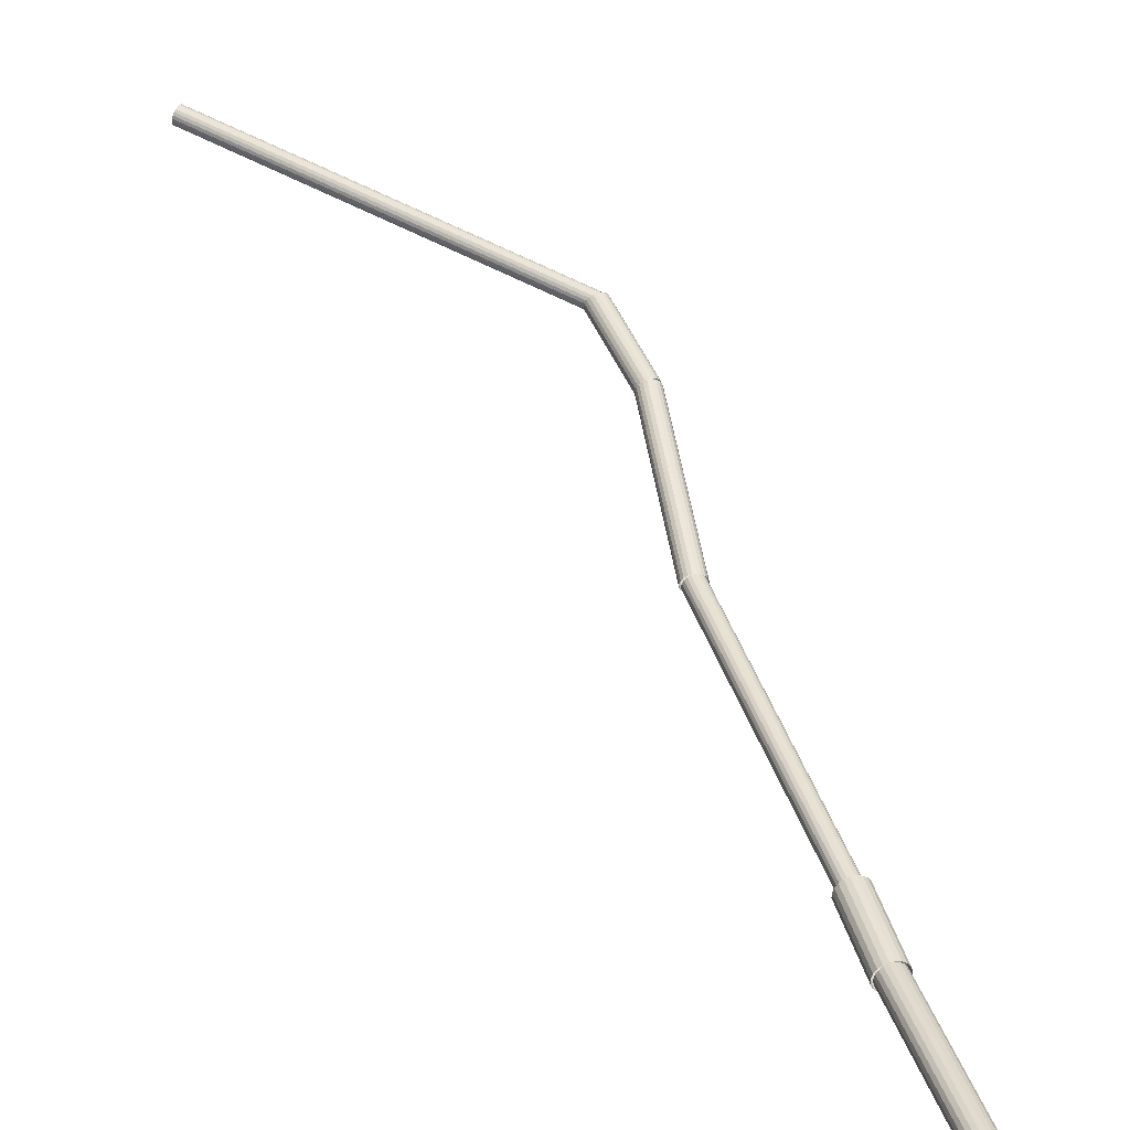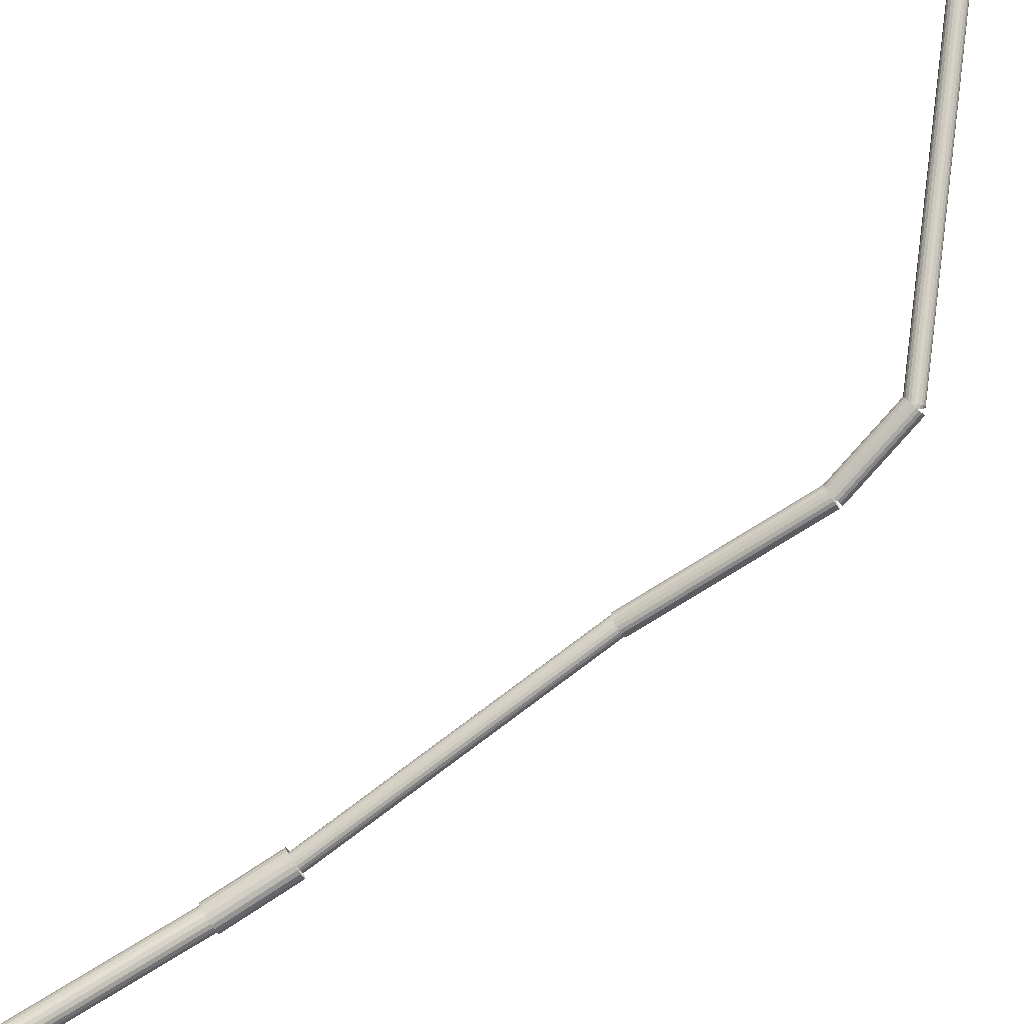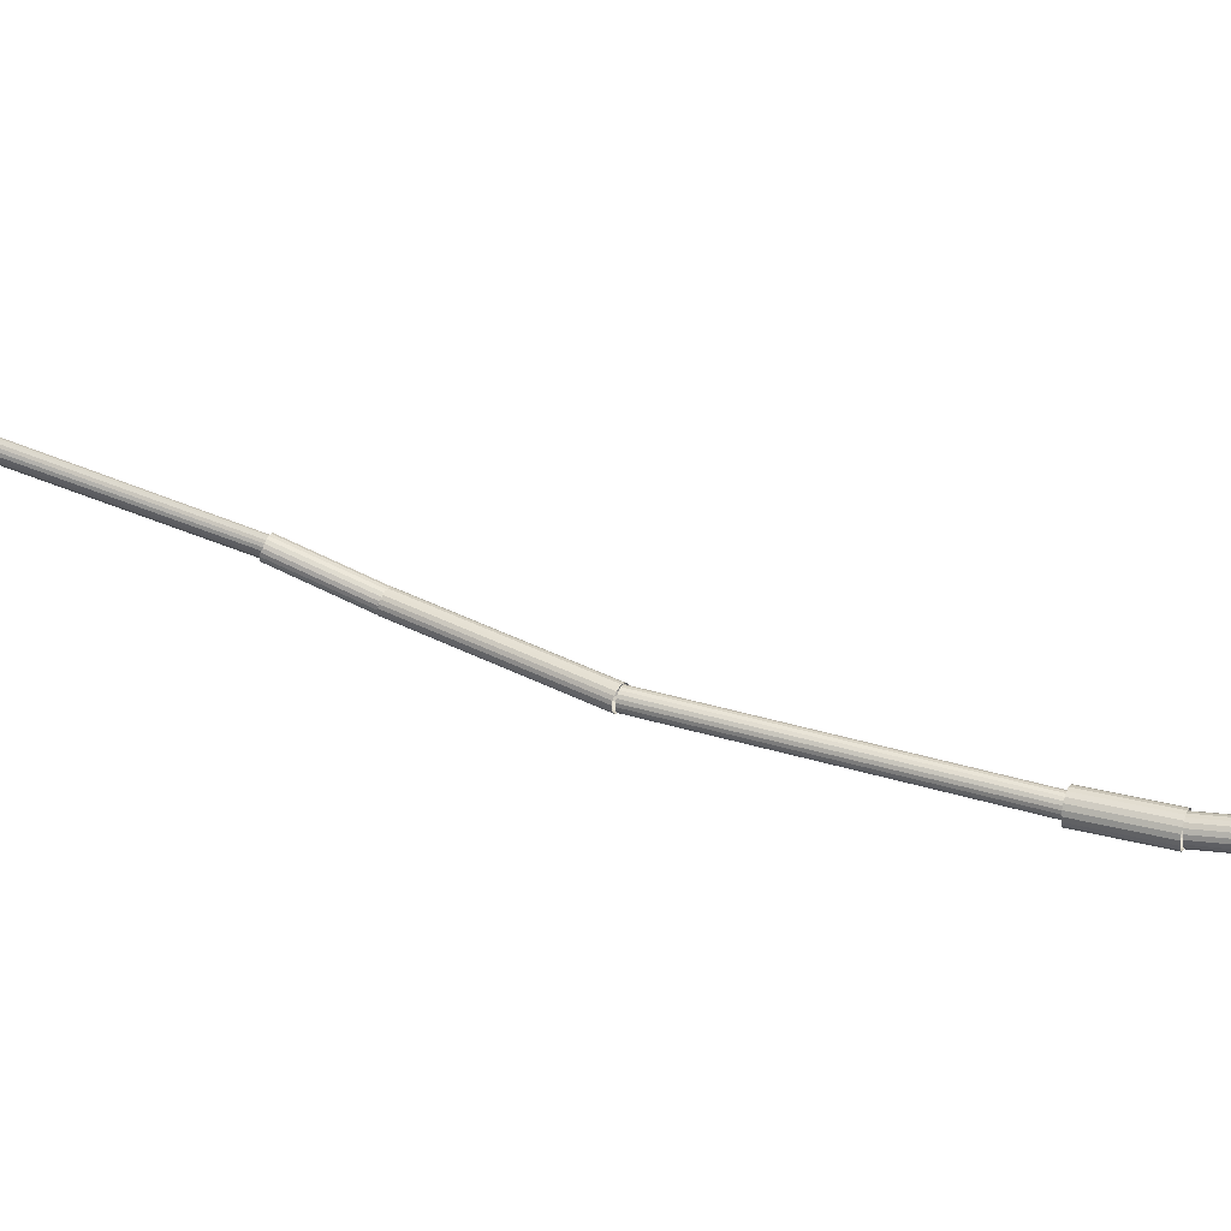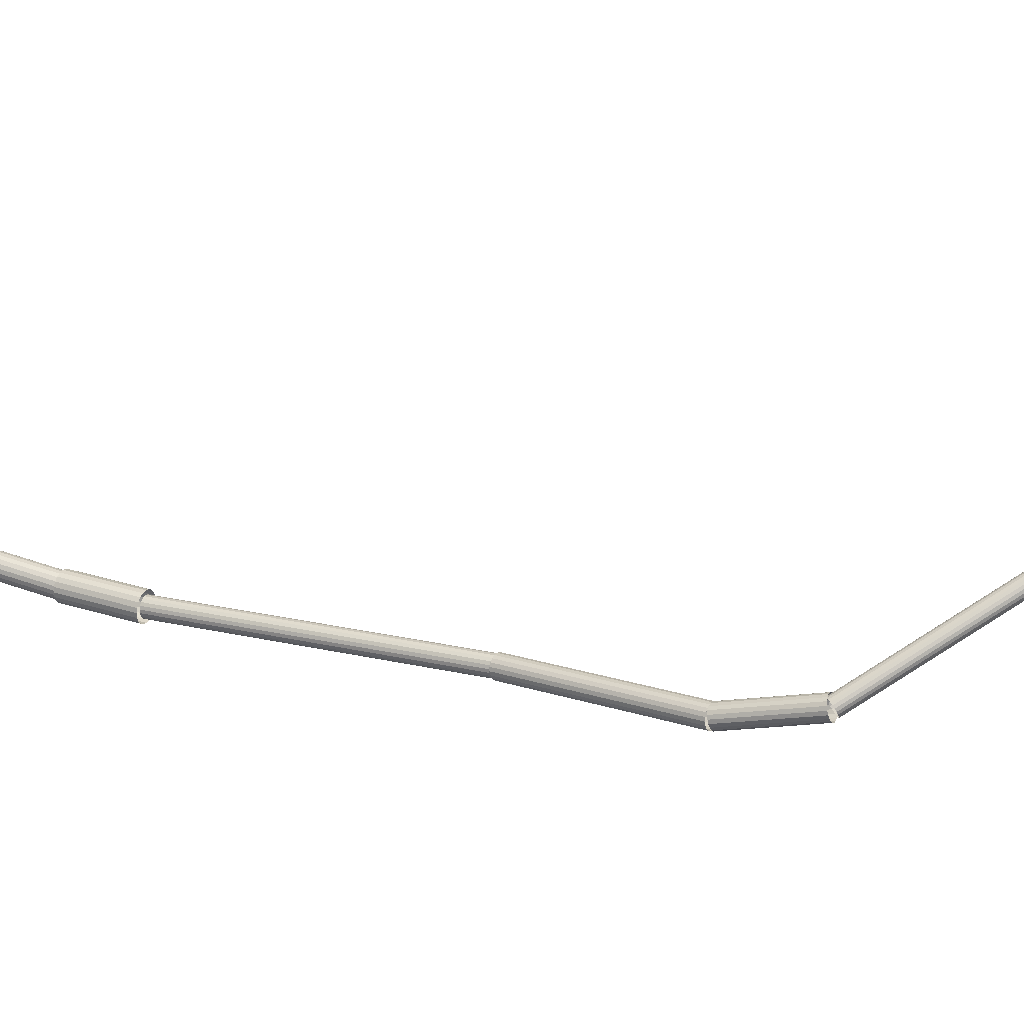
<metadata>
{"format":"obj","ext":"obj","renderer":"f3d","projection":"perspective","resolution":1024,"background":"white","views":[{"elev":28.6,"azim":123.7,"up":"+Z"},{"elev":63.0,"azim":-161.7,"up":"+Z"},{"elev":-4.0,"azim":68.1,"up":"+Z"},{"elev":55.5,"azim":-108.0,"up":"+Z"}]}
</metadata>
<code>
v -0.07222 0.3864 -0.1181
v 0.000236 -0.002604 -0.009486
v -0.07523 0.386 -0.1175
v -0.002767 -0.003013 -0.008948
v -0.07796 0.3859 -0.1161
v -0.0055 -0.003128 -0.007535
v -0.08015 0.386 -0.114
v -0.007694 -0.002936 -0.005384
v -0.08159 0.3865 -0.1113
v -0.009135 -0.002457 -0.002707
v -0.08214 0.3872 -0.1083
v -0.009682 -0.001738 0.000236
v -0.08174 0.3881 -0.1054
v -0.009281 -0.000848 0.003156
v -0.08043 0.3891 -0.1028
v -0.007971 0.000125 0.005766
v -0.07834 0.3901 -0.1008
v -0.005882 0.001085 0.007813
v -0.07568 0.3909 -0.09948
v -0.003216 0.001939 0.009094
v -0.07269 0.3916 -0.09909
v -0.000236 0.002604 0.009486
v -0.06969 0.392 -0.09963
v 0.002767 0.003013 0.008948
v -0.06696 0.3921 -0.101
v 0.0055 0.003128 0.007535
v -0.06476 0.3919 -0.1032
v 0.007694 0.002936 0.005384
v -0.06332 0.3914 -0.1059
v 0.009135 0.002457 0.002707
v -0.06278 0.3907 -0.1088
v 0.009682 0.001738 -0.000236
v -0.06318 0.3898 -0.1117
v 0.009281 0.000848 -0.003156
v -0.06449 0.3889 -0.1143
v 0.007971 -0.000125 -0.005766
v -0.06658 0.3879 -0.1164
v 0.005882 -0.001085 -0.007813
v -0.06924 0.387 -0.1177
v 0.003216 -0.001939 -0.009094
v -0.07222 0.3864 -0.1181
v 0.000236 -0.002604 -0.009486
v 0.1081 0.6071 -0.2368
v 0.3095 0.8674 -0.3172
v 0.1102 0.605 -0.2384
v 0.3116 0.8653 -0.3188
v 0.1128 0.6028 -0.2391
v 0.3141 0.8631 -0.3195
v 0.1155 0.6008 -0.2387
v 0.3169 0.8611 -0.3192
v 0.1182 0.5991 -0.2374
v 0.3195 0.8595 -0.3178
v 0.1205 0.598 -0.2351
v 0.3219 0.8584 -0.3156
v 0.1223 0.5975 -0.2323
v 0.3236 0.8579 -0.3127
v 0.1233 0.5977 -0.229
v 0.3247 0.8581 -0.3095
v 0.1235 0.5986 -0.2257
v 0.3249 0.8589 -0.3062
v 0.1229 0.6 -0.2227
v 0.3242 0.8604 -0.3031
v 0.1214 0.6019 -0.2203
v 0.3228 0.8622 -0.3007
v 0.1193 0.604 -0.2186
v 0.3207 0.8644 -0.299
v 0.1168 0.6062 -0.2179
v 0.3182 0.8665 -0.2984
v 0.1141 0.6082 -0.2183
v 0.3154 0.8686 -0.2987
v 0.1114 0.6099 -0.2196
v 0.3128 0.8702 -0.3001
v 0.1091 0.611 -0.2219
v 0.3104 0.8713 -0.3023
v 0.1073 0.6115 -0.2247
v 0.3087 0.8718 -0.3052
v 0.1063 0.6113 -0.228
v 0.3076 0.8716 -0.3084
v 0.1061 0.6104 -0.2313
v 0.3074 0.8707 -0.3117
v 0.1067 0.609 -0.2343
v 0.3081 0.8693 -0.3147
v 0.1081 0.6071 -0.2368
v 0.3095 0.8674 -0.3172
v 0.3084 0.868 -0.3223
v 0.3637 0.9316 -0.3395
v 0.3116 0.8647 -0.324
v 0.367 0.9283 -0.3413
v 0.3153 0.8614 -0.3243
v 0.3706 0.925 -0.3416
v 0.319 0.8585 -0.3231
v 0.3744 0.9221 -0.3404
v 0.3225 0.8562 -0.3205
v 0.3779 0.9197 -0.3377
v 0.3254 0.8547 -0.3167
v 0.3807 0.9183 -0.334
v 0.3273 0.8542 -0.3122
v 0.3827 0.9178 -0.3295
v 0.3282 0.8548 -0.3074
v 0.3836 0.9183 -0.3247
v 0.3279 0.8563 -0.3027
v 0.3832 0.9199 -0.32
v 0.3264 0.8587 -0.2987
v 0.3818 0.9223 -0.3159
v 0.3239 0.8617 -0.2956
v 0.3793 0.9252 -0.3129
v 0.3207 0.865 -0.2939
v 0.3761 0.9285 -0.3111
v 0.317 0.8682 -0.2936
v 0.3724 0.9318 -0.3108
v 0.3133 0.8712 -0.2948
v 0.3686 0.9347 -0.3121
v 0.3098 0.8735 -0.2974
v 0.3652 0.9371 -0.3147
v 0.3069 0.875 -0.3011
v 0.3623 0.9385 -0.3184
v 0.305 0.8755 -0.3056
v 0.3604 0.939 -0.3229
v 0.3041 0.8749 -0.3105
v 0.3595 0.9385 -0.3277
v 0.3044 0.8734 -0.3151
v 0.3598 0.9369 -0.3324
v 0.3059 0.871 -0.3192
v 0.3613 0.9345 -0.3365
v 0.3084 0.868 -0.3223
v 0.3637 0.9316 -0.3395
v 0.3682 0.9296 -0.3394
v 0.5212 1.107 -0.3608
v 0.3714 0.9268 -0.3397
v 0.5244 1.105 -0.3612
v 0.3746 0.9242 -0.3388
v 0.5276 1.102 -0.3602
v 0.3775 0.922 -0.3366
v 0.5305 1.1 -0.3581
v 0.3798 0.9204 -0.3334
v 0.5328 1.098 -0.3549
v 0.3813 0.9196 -0.3295
v 0.5343 1.097 -0.351
v 0.3819 0.9196 -0.3253
v 0.5349 1.097 -0.3467
v 0.3814 0.9205 -0.3211
v 0.5344 1.098 -0.3426
v 0.3799 0.9222 -0.3175
v 0.5329 1.1 -0.339
v 0.3777 0.9245 -0.3147
v 0.5307 1.102 -0.3362
v 0.3748 0.9272 -0.3131
v 0.5278 1.105 -0.3345
v 0.3716 0.93 -0.3127
v 0.5246 1.108 -0.3341
v 0.3684 0.9326 -0.3136
v 0.5214 1.11 -0.3351
v 0.3655 0.9348 -0.3158
v 0.5185 1.113 -0.3373
v 0.3632 0.9364 -0.319
v 0.5162 1.114 -0.3405
v 0.3617 0.9372 -0.3229
v 0.5147 1.115 -0.3444
v 0.3612 0.9372 -0.3272
v 0.5142 1.115 -0.3486
v 0.3617 0.9363 -0.3313
v 0.5146 1.114 -0.3527
v 0.3631 0.9346 -0.3349
v 0.5161 1.112 -0.3564
v 0.3654 0.9323 -0.3377
v 0.5183 1.11 -0.3592
v 0.3682 0.9296 -0.3394
v 0.5212 1.107 -0.3608
v -0.08339 0.394 -0.1103
v -0.03928 0.475 -0.1525
v -0.08309 0.3922 -0.1136
v -0.03897 0.4731 -0.1558
v -0.08174 0.39 -0.1164
v -0.03763 0.4709 -0.1586
v -0.07949 0.3877 -0.1184
v -0.03538 0.4686 -0.1607
v -0.07655 0.3855 -0.1195
v -0.03244 0.4665 -0.1617
v -0.07321 0.3837 -0.1195
v -0.02909 0.4646 -0.1617
v -0.06979 0.3824 -0.1184
v -0.02568 0.4633 -0.1607
v -0.06664 0.3817 -0.1164
v -0.02252 0.4627 -0.1587
v -0.06406 0.3818 -0.1136
v -0.01994 0.4627 -0.1559
v -0.06229 0.3825 -0.1103
v -0.01818 0.4635 -0.1526
v -0.06153 0.3839 -0.1069
v -0.01741 0.4649 -0.1491
v -0.06183 0.3858 -0.1036
v -0.01772 0.4668 -0.1458
v -0.06317 0.388 -0.1008
v -0.01906 0.469 -0.143
v -0.06542 0.3903 -0.09873
v -0.02131 0.4712 -0.141
v -0.06837 0.3924 -0.09765
v -0.02425 0.4734 -0.1399
v -0.07171 0.3943 -0.09765
v -0.0276 0.4752 -0.1399
v -0.07512 0.3956 -0.09871
v -0.03101 0.4765 -0.1409
v -0.07828 0.3962 -0.1007
v -0.03416 0.4772 -0.143
v -0.08086 0.3962 -0.1035
v -0.03675 0.4772 -0.1458
v -0.08262 0.3954 -0.1068
v -0.03851 0.4764 -0.1491
v -0.08339 0.394 -0.1103
v -0.03928 0.475 -0.1525
v -0.03673 0.4744 -0.1585
v 0.1064 0.609 -0.2362
v -0.03533 0.4717 -0.1607
v 0.1078 0.6062 -0.2384
v -0.03323 0.4687 -0.1619
v 0.1099 0.6033 -0.2396
v -0.03066 0.4659 -0.1621
v 0.1125 0.6004 -0.2398
v -0.02786 0.4635 -0.1612
v 0.1153 0.598 -0.2389
v -0.02511 0.4617 -0.1592
v 0.118 0.5962 -0.2369
v -0.02268 0.4607 -0.1564
v 0.1205 0.5952 -0.2341
v -0.0208 0.4606 -0.1531
v 0.1223 0.5952 -0.2308
v -0.01966 0.4614 -0.1495
v 0.1235 0.596 -0.2272
v -0.01937 0.4631 -0.1461
v 0.1238 0.5977 -0.2238
v -0.01995 0.4654 -0.1431
v 0.1232 0.6 -0.2208
v -0.02136 0.4682 -0.1409
v 0.1218 0.6028 -0.2186
v -0.02346 0.4712 -0.1397
v 0.1197 0.6057 -0.2174
v -0.02603 0.474 -0.1395
v 0.1171 0.6086 -0.2172
v -0.02883 0.4764 -0.1405
v 0.1143 0.611 -0.2182
v -0.03158 0.4782 -0.1424
v 0.1116 0.6128 -0.2201
v -0.03401 0.4792 -0.1452
v 0.1091 0.6138 -0.2229
v -0.03589 0.4793 -0.1485
v 0.1072 0.6138 -0.2262
v -0.03703 0.4784 -0.1521
v 0.1061 0.613 -0.2298
v -0.03732 0.4768 -0.1555
v 0.1058 0.6113 -0.2332
v -0.03673 0.4744 -0.1585
v 0.1064 0.609 -0.2362
g groupWood
f 1 2 3
f 2 4 3
f 3 4 5
f 4 6 5
f 5 6 7
f 6 8 7
f 7 8 9
f 8 10 9
f 9 10 11
f 10 12 11
f 11 12 13
f 12 14 13
f 13 14 15
f 14 16 15
f 15 16 17
f 16 18 17
f 17 18 19
f 18 20 19
f 19 20 21
f 20 22 21
f 21 22 23
f 22 24 23
f 23 24 25
f 24 26 25
f 25 26 27
f 26 28 27
f 27 28 29
f 28 30 29
f 29 30 31
f 30 32 31
f 31 32 33
f 32 34 33
f 33 34 35
f 34 36 35
f 35 36 37
f 36 38 37
f 37 38 39
f 38 40 39
f 39 40 41
f 40 42 41
f 43 44 45
f 44 46 45
f 45 46 47
f 46 48 47
f 47 48 49
f 48 50 49
f 49 50 51
f 50 52 51
f 51 52 53
f 52 54 53
f 53 54 55
f 54 56 55
f 55 56 57
f 56 58 57
f 57 58 59
f 58 60 59
f 59 60 61
f 60 62 61
f 61 62 63
f 62 64 63
f 63 64 65
f 64 66 65
f 65 66 67
f 66 68 67
f 67 68 69
f 68 70 69
f 69 70 71
f 70 72 71
f 71 72 73
f 72 74 73
f 73 74 75
f 74 76 75
f 75 76 77
f 76 78 77
f 77 78 79
f 78 80 79
f 79 80 81
f 80 82 81
f 81 82 83
f 82 84 83
f 85 86 87
f 86 88 87
f 87 88 89
f 88 90 89
f 89 90 91
f 90 92 91
f 91 92 93
f 92 94 93
f 93 94 95
f 94 96 95
f 95 96 97
f 96 98 97
f 97 98 99
f 98 100 99
f 99 100 101
f 100 102 101
f 101 102 103
f 102 104 103
f 103 104 105
f 104 106 105
f 105 106 107
f 106 108 107
f 107 108 109
f 108 110 109
f 109 110 111
f 110 112 111
f 111 112 113
f 112 114 113
f 113 114 115
f 114 116 115
f 115 116 117
f 116 118 117
f 117 118 119
f 118 120 119
f 119 120 121
f 120 122 121
f 121 122 123
f 122 124 123
f 123 124 125
f 124 126 125
f 127 128 129
f 128 130 129
f 129 130 131
f 130 132 131
f 131 132 133
f 132 134 133
f 133 134 135
f 134 136 135
f 135 136 137
f 136 138 137
f 137 138 139
f 138 140 139
f 139 140 141
f 140 142 141
f 141 142 143
f 142 144 143
f 143 144 145
f 144 146 145
f 145 146 147
f 146 148 147
f 147 148 149
f 148 150 149
f 149 150 151
f 150 152 151
f 151 152 153
f 152 154 153
f 153 154 155
f 154 156 155
f 155 156 157
f 156 158 157
f 157 158 159
f 158 160 159
f 159 160 161
f 160 162 161
f 161 162 163
f 162 164 163
f 163 164 165
f 164 166 165
f 165 166 167
f 166 168 167
f 169 170 171
f 170 172 171
f 171 172 173
f 172 174 173
f 173 174 175
f 174 176 175
f 175 176 177
f 176 178 177
f 177 178 179
f 178 180 179
f 179 180 181
f 180 182 181
f 181 182 183
f 182 184 183
f 183 184 185
f 184 186 185
f 185 186 187
f 186 188 187
f 187 188 189
f 188 190 189
f 189 190 191
f 190 192 191
f 191 192 193
f 192 194 193
f 193 194 195
f 194 196 195
f 195 196 197
f 196 198 197
f 197 198 199
f 198 200 199
f 199 200 201
f 200 202 201
f 201 202 203
f 202 204 203
f 203 204 205
f 204 206 205
f 205 206 207
f 206 208 207
f 207 208 209
f 208 210 209
f 211 212 213
f 212 214 213
f 213 214 215
f 214 216 215
f 215 216 217
f 216 218 217
f 217 218 219
f 218 220 219
f 219 220 221
f 220 222 221
f 221 222 223
f 222 224 223
f 223 224 225
f 224 226 225
f 225 226 227
f 226 228 227
f 227 228 229
f 228 230 229
f 229 230 231
f 230 232 231
f 231 232 233
f 232 234 233
f 233 234 235
f 234 236 235
f 235 236 237
f 236 238 237
f 237 238 239
f 238 240 239
f 239 240 241
f 240 242 241
f 241 242 243
f 242 244 243
f 243 244 245
f 244 246 245
f 245 246 247
f 246 248 247
f 247 248 249
f 248 250 249
f 249 250 251
f 250 252 251

</code>
